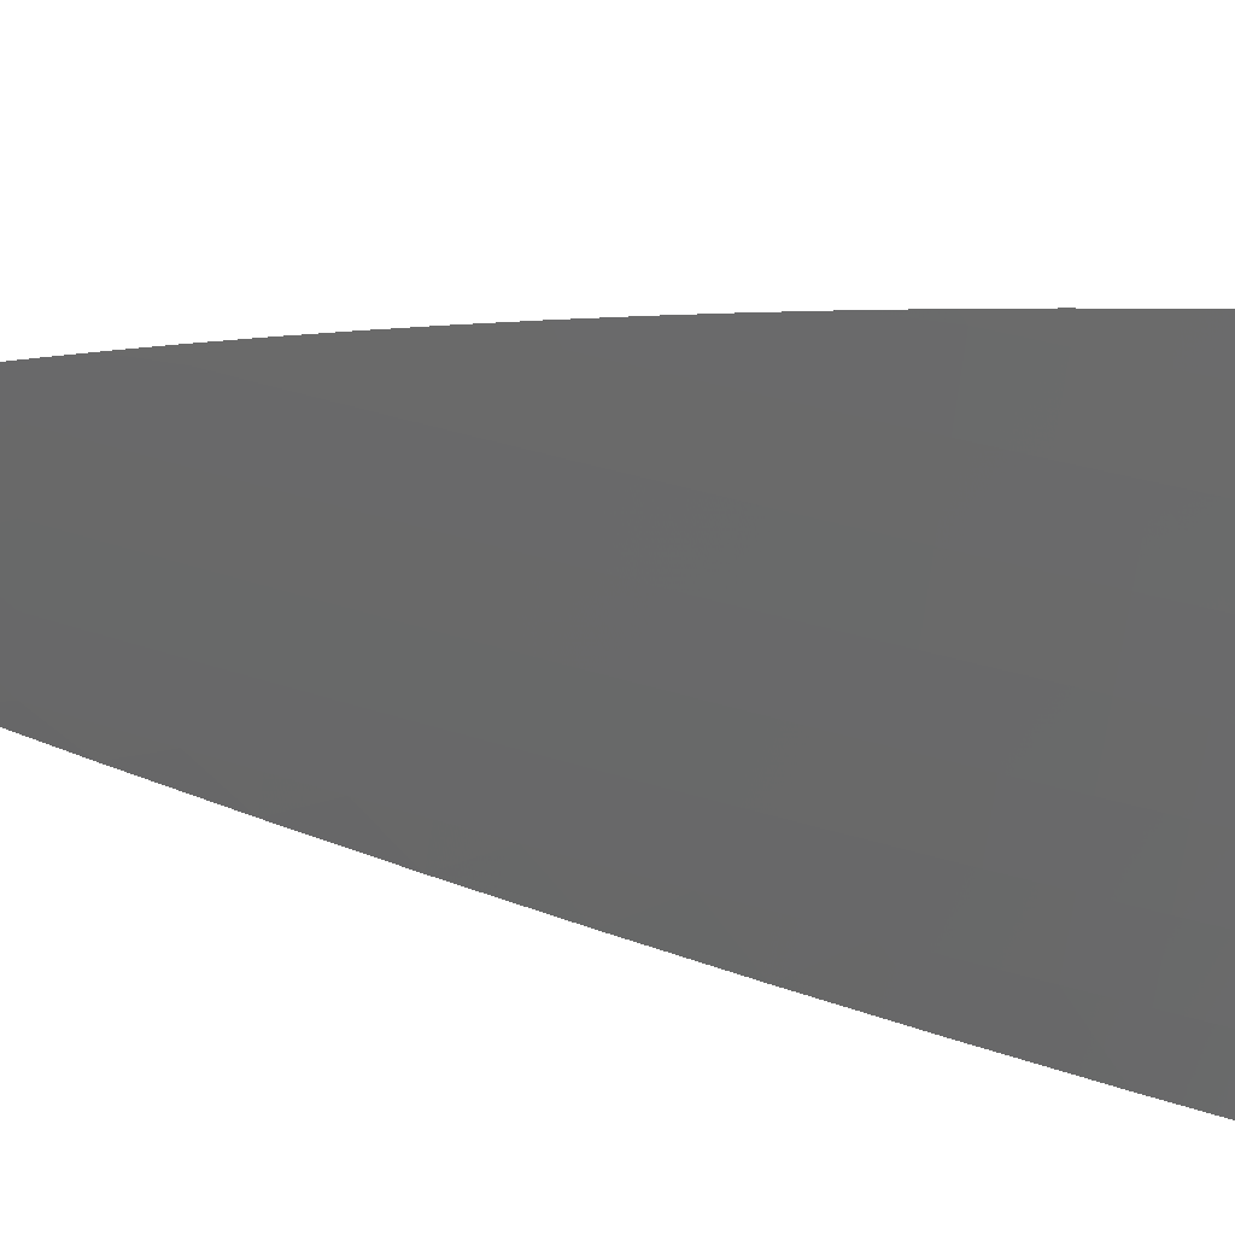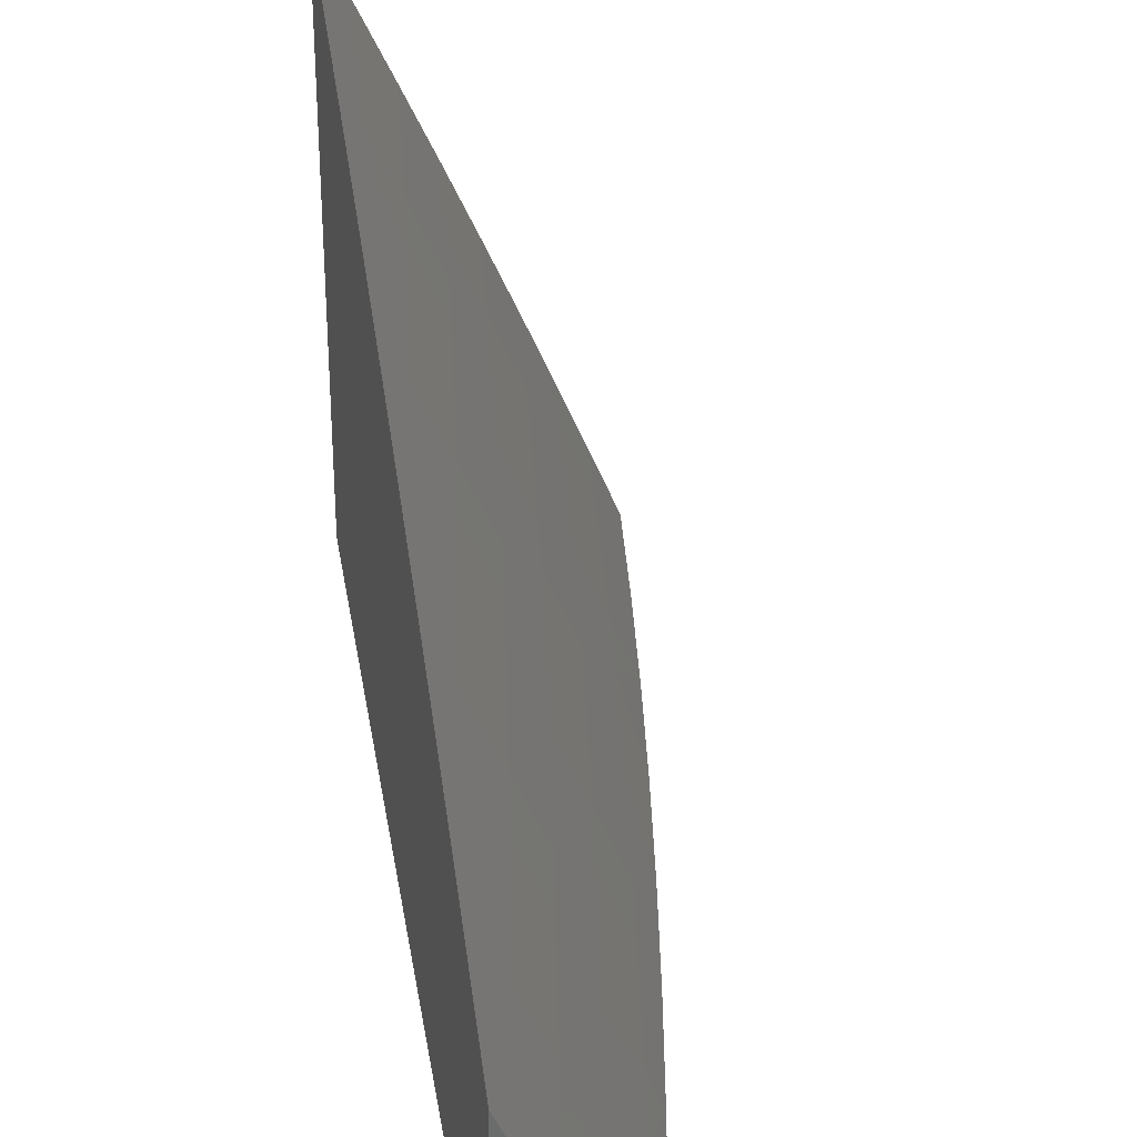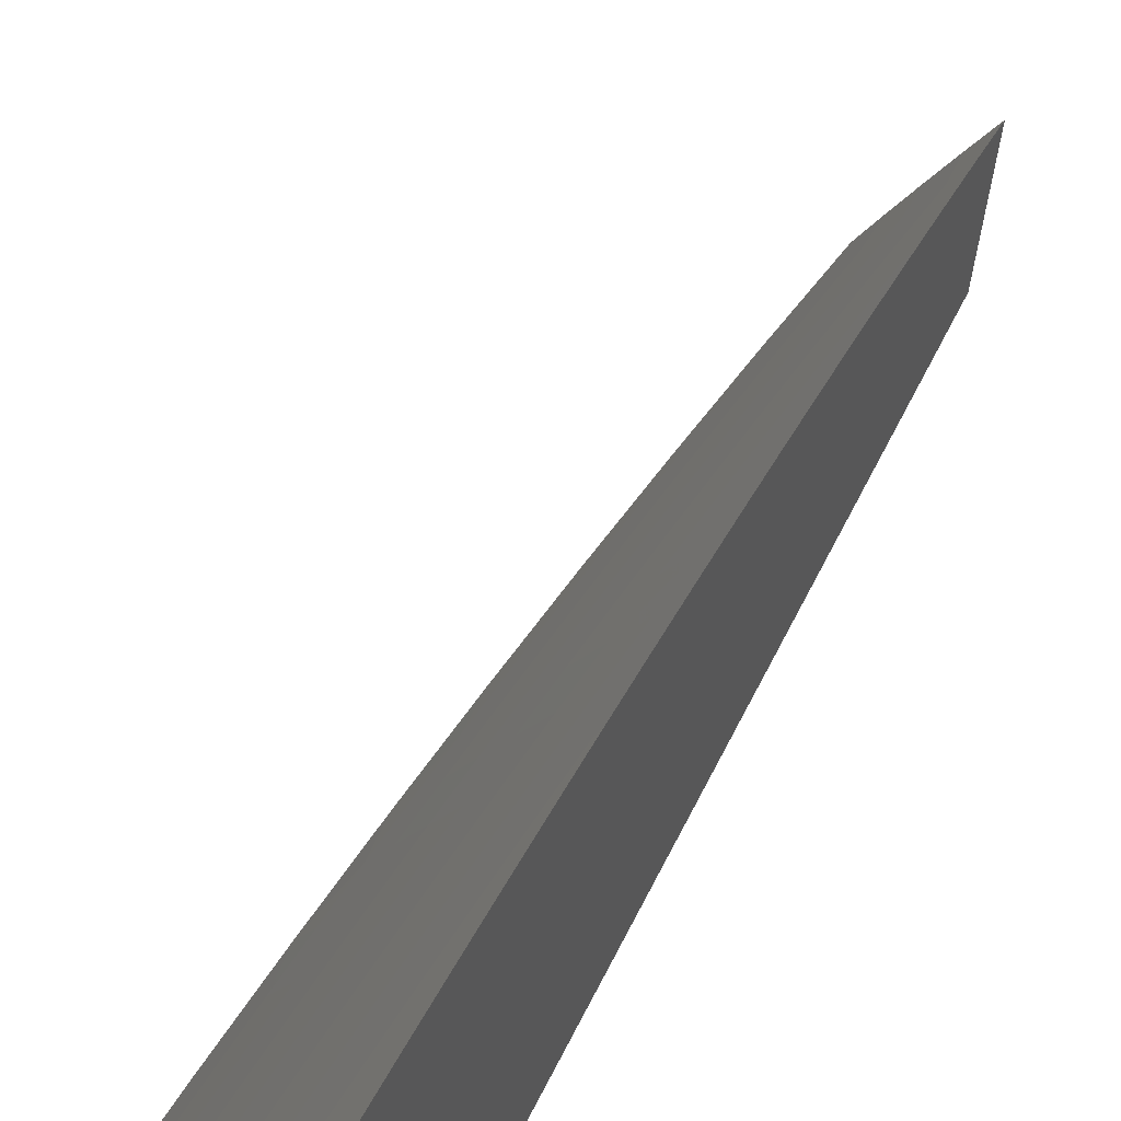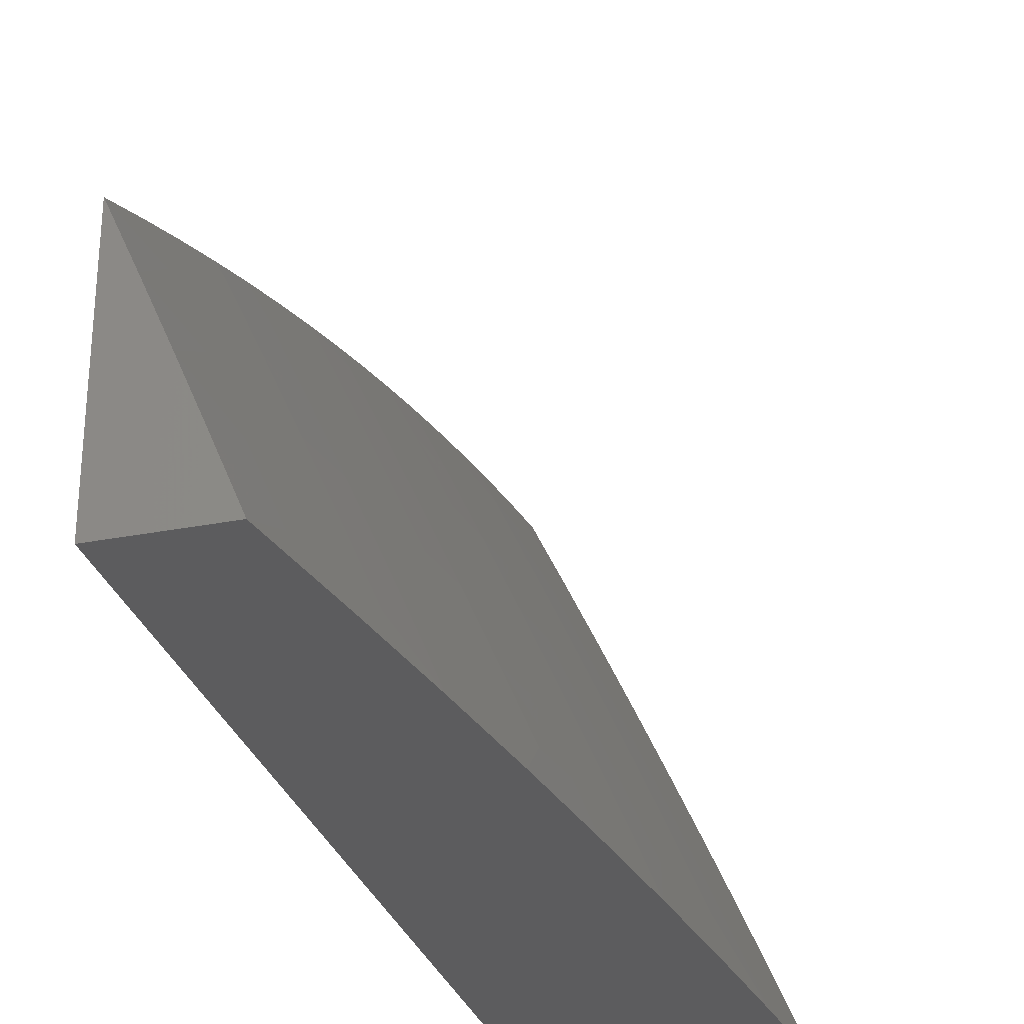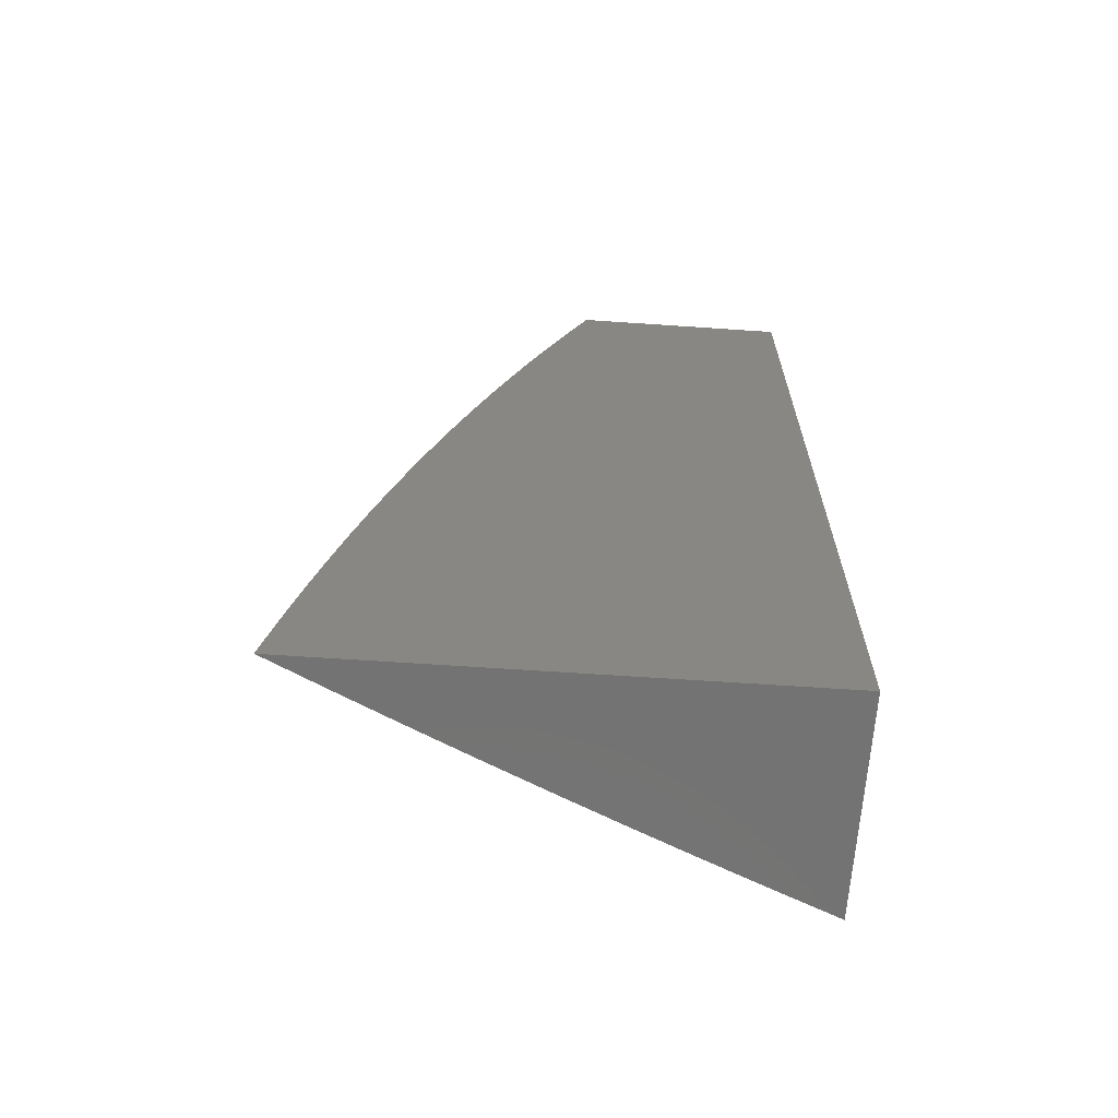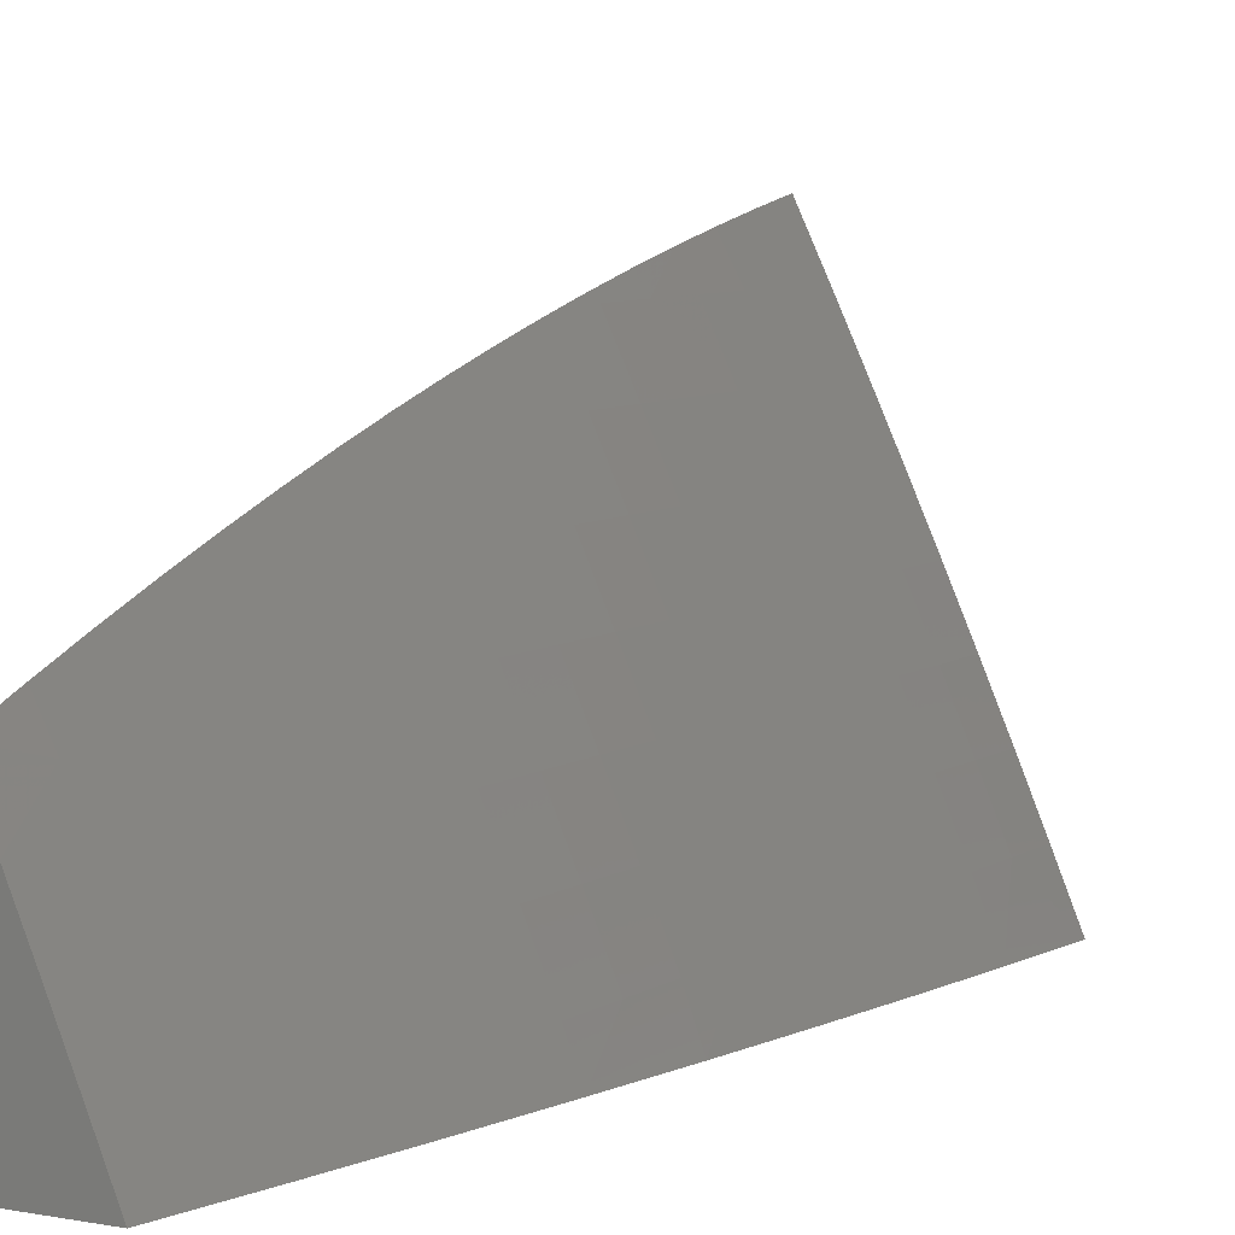
<metadata>
{"format":"stl","ext":"stl","renderer":"f3d","projection":"perspective","resolution":1024,"background":"white","views":[{"elev":54.2,"azim":102.4,"up":"+Y"},{"elev":33.0,"azim":-8.8,"up":"+Y"},{"elev":63.1,"azim":-152.9,"up":"+Y"},{"elev":-29.8,"azim":16.0,"up":"+Y"},{"elev":-65.0,"azim":-93.9,"up":"+Z"},{"elev":5.5,"azim":28.8,"up":"+Y"}]}
</metadata>
<code>
# stl→obj: 126 verts, 248 faces
v 10.23 4 1.126
v 10.25 4 1
v 10.21 4.068 1.062
v 10.22 4.07 1
v 10.18 4.138 1.062
v 10.19 4.14 1
v 10.15 4.207 1.062
v 10.16 4.21 1
v 10.12 4.276 1.062
v 10.13 4.279 1
v 10.09 4.346 1.062
v 10.1 4.348 1
v 10.06 4.415 1.062
v 10.06 4.417 1
v 10.03 4.484 1.062
v 10.03 4.486 1
v 10 4.542 1.064
v 10 4.555 1
v 10 4.528 1.128
v 10.02 4.482 1.124
v 10.05 4.413 1.124
v 10.09 4.343 1.124
v 10.12 4.274 1.124
v 10.15 4.205 1.124
v 10.18 4.136 1.124
v 10.21 4.066 1.124
v 10.2 4.064 1.186
v 10.22 4 1.251
v 10.19 4.061 1.248
v 10.19 4.059 1.31
v 10.16 4.128 1.31
v 10.15 4.126 1.373
v 10.12 4.195 1.373
v 10.12 4.192 1.435
v 10.09 4.261 1.435
v 10.08 4.258 1.498
v 10.05 4.327 1.498
v 10.04 4.324 1.56
v 10.01 4.392 1.56
v 10 4.389 1.623
v 10 4.408 1.57
v 10 4.388 1.633
v 10.02 4.479 1.186
v 10 4.513 1.192
v 10.01 4.476 1.248
v 10 4.498 1.256
v 10 4.474 1.31
v 10 4.481 1.319
v 10 4.464 1.382
v 10 4.446 1.445
v 10.02 4.399 1.435
v 10.03 4.402 1.373
v 10.04 4.405 1.31
v 10.04 4.408 1.248
v 10.07 4.338 1.248
v 10.08 4.341 1.186
v 10.11 4.272 1.186
v 10.02 4.396 1.498
v 10 4.428 1.508
v 10.03 4.32 1.623
v 10 4.366 1.695
v 10.02 4.317 1.686
v 10.02 4.313 1.748
v 10.05 4.248 1.686
v 10.05 4.244 1.748
v 10.08 4.179 1.686
v 10.08 4.175 1.748
v 10.11 4.11 1.686
v 10.11 4.107 1.748
v 10.14 4.041 1.686
v 10.14 4.037 1.748
v 10.15 4 1.751
v 10.13 4.034 1.811
v 10.13 4 1.876
v 10.12 4.03 1.874
v 10.11 4.026 1.937
v 10.08 4.095 1.937
v 10.08 4.062 2
v 10.05 4.125 2
v 10.05 4.164 1.937
v 10.03 4.187 2
v 10.02 4.233 1.937
v 10 4.249 2
v 10 4.274 1.94
v 10.03 4.237 1.874
v 10 4.298 1.879
v 10.04 4.241 1.811
v 10.01 4.309 1.811
v 10 4.345 1.756
v 10 4.322 1.818
v 10.11 4 2
v 10.17 4 1.627
v 10.15 4.044 1.623
v 10.12 4.113 1.623
v 10.09 4.182 1.623
v 10.06 4.251 1.623
v 10.16 4.047 1.56
v 10.19 4 1.502
v 10.17 4.05 1.498
v 10.17 4.053 1.435
v 10.14 4.12 1.498
v 10.15 4.123 1.435
v 10.11 4.189 1.498
v 10.2 4 1.376
v 10.18 4.056 1.373
v 10.17 4.133 1.186
v 10.14 4.202 1.186
v 10.17 4.131 1.248
v 10.14 4.2 1.248
v 10.11 4.269 1.248
v 10.13 4.117 1.56
v 10.1 4.186 1.56
v 10.07 4.255 1.56
v 10.1 4.103 1.811
v 10.07 4.172 1.811
v 10.09 4.099 1.874
v 10.06 4.168 1.874
v 10.13 4.197 1.31
v 10.09 4.264 1.373
v 10.05 4.33 1.435
v 10.1 4.266 1.31
v 10.07 4.336 1.31
v 10.06 4.333 1.373
v 10.05 4.41 1.186
v 10 4 2
v 10 4 1
f 1 2 3
f 3 2 4
f 3 4 5
f 5 4 6
f 5 6 7
f 7 6 8
f 7 8 9
f 9 8 10
f 9 10 11
f 11 10 12
f 11 12 13
f 13 12 14
f 13 14 15
f 15 14 16
f 15 16 17
f 17 16 18
f 17 19 15
f 15 19 20
f 15 20 13
f 13 20 21
f 13 21 11
f 11 21 22
f 11 22 9
f 9 22 23
f 9 23 7
f 7 23 24
f 7 24 5
f 5 24 25
f 5 25 3
f 3 25 26
f 3 26 1
f 1 26 27
f 1 27 28
f 28 27 29
f 28 29 30
f 30 29 31
f 30 31 32
f 32 31 33
f 32 33 34
f 34 33 35
f 34 35 36
f 36 35 37
f 36 37 38
f 38 37 39
f 38 39 40
f 40 39 41
f 40 41 42
f 20 19 43
f 43 19 44
f 43 44 45
f 45 44 46
f 45 46 47
f 47 46 48
f 47 48 49
f 50 51 49
f 49 51 52
f 49 52 47
f 47 52 53
f 47 53 54
f 54 53 55
f 54 55 56
f 56 55 57
f 56 57 23
f 23 57 24
f 51 50 58
f 58 50 59
f 58 59 39
f 39 59 41
f 40 42 60
f 60 42 61
f 60 61 62
f 62 61 63
f 62 63 64
f 64 63 65
f 64 65 66
f 66 65 67
f 66 67 68
f 68 67 69
f 68 69 70
f 70 69 71
f 70 71 72
f 72 71 73
f 72 73 74
f 74 73 75
f 74 75 76
f 76 75 77
f 76 77 78
f 78 77 79
f 79 77 80
f 79 80 81
f 81 80 82
f 81 82 83
f 83 82 84
f 84 82 85
f 84 85 86
f 86 85 87
f 86 87 88
f 88 87 65
f 88 65 63
f 61 89 63
f 63 89 88
f 89 90 88
f 88 90 86
f 78 91 76
f 76 91 74
f 72 92 70
f 70 92 93
f 70 93 68
f 68 93 94
f 68 94 66
f 66 94 95
f 66 95 64
f 64 95 96
f 64 96 62
f 62 96 60
f 93 92 97
f 97 92 98
f 97 98 99
f 99 98 100
f 99 100 101
f 101 100 102
f 101 102 103
f 103 102 34
f 103 34 36
f 98 104 100
f 100 104 105
f 100 105 102
f 102 105 32
f 102 32 34
f 105 104 30
f 30 104 28
f 27 26 106
f 106 26 25
f 106 25 107
f 107 25 24
f 107 24 57
f 29 27 108
f 108 27 106
f 108 106 109
f 109 106 107
f 109 107 110
f 110 107 57
f 110 57 55
f 32 105 30
f 94 93 97
f 97 99 111
f 111 99 101
f 111 101 112
f 112 101 103
f 112 103 113
f 113 103 36
f 113 36 38
f 73 71 114
f 114 71 69
f 114 69 115
f 115 69 67
f 115 67 87
f 87 67 65
f 75 73 116
f 116 73 114
f 116 114 117
f 117 114 115
f 117 115 85
f 85 115 87
f 29 108 31
f 31 108 118
f 31 118 33
f 33 118 119
f 33 119 35
f 35 119 120
f 35 120 37
f 37 120 58
f 37 58 39
f 118 108 109
f 95 94 111
f 111 94 97
f 95 111 112
f 80 77 116
f 116 77 75
f 80 116 117
f 118 109 121
f 121 109 110
f 121 110 122
f 122 110 55
f 122 55 53
f 96 95 112
f 96 112 113
f 82 80 117
f 82 117 85
f 56 23 22
f 118 121 119
f 119 121 123
f 119 123 120
f 120 123 51
f 120 51 58
f 123 121 122
f 60 96 113
f 60 113 38
f 56 22 124
f 124 22 21
f 124 21 43
f 43 21 20
f 53 52 122
f 122 52 123
f 52 51 123
f 40 60 38
f 56 124 54
f 54 124 45
f 54 45 47
f 45 124 43
f 83 84 125
f 125 84 86
f 125 86 90
f 125 90 126
f 126 90 89
f 126 89 61
f 61 42 126
f 126 42 41
f 126 41 59
f 59 50 126
f 126 50 49
f 126 49 48
f 48 46 126
f 126 46 44
f 126 44 19
f 19 17 126
f 126 17 18
f 18 16 126
f 126 16 14
f 126 14 12
f 12 10 126
f 126 10 8
f 126 8 6
f 6 4 126
f 126 4 2
f 91 78 125
f 125 78 79
f 125 79 81
f 81 83 125
f 2 1 126
f 126 1 28
f 126 28 104
f 104 98 126
f 126 98 92
f 126 92 72
f 126 72 125
f 125 72 74
f 125 74 91

</code>
